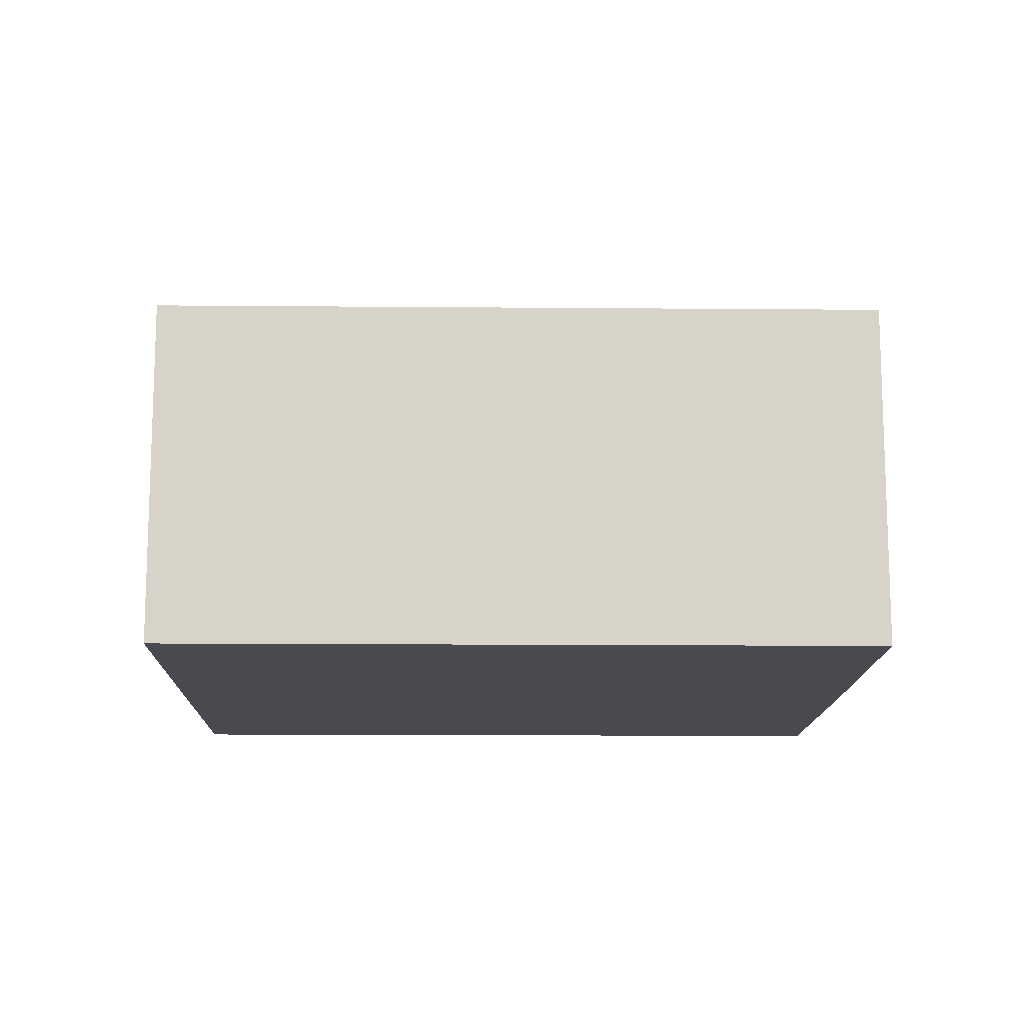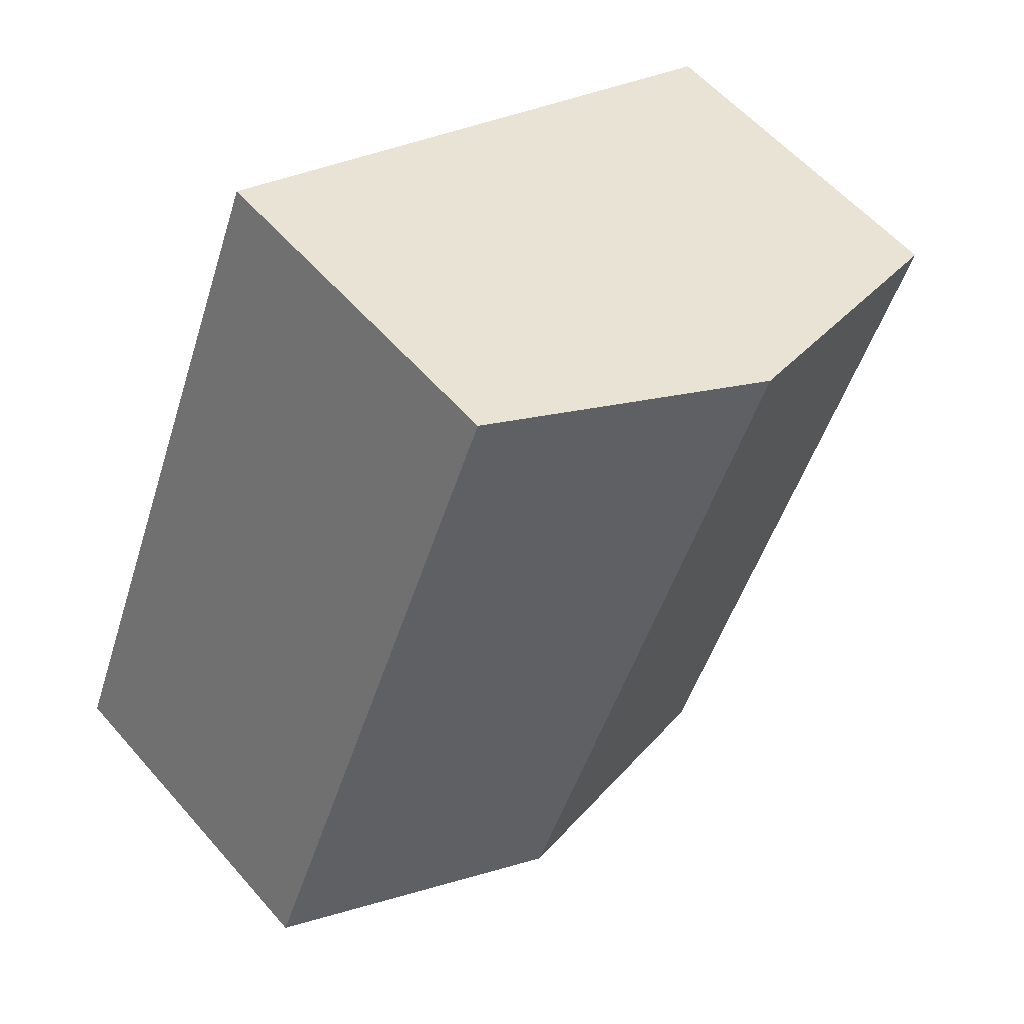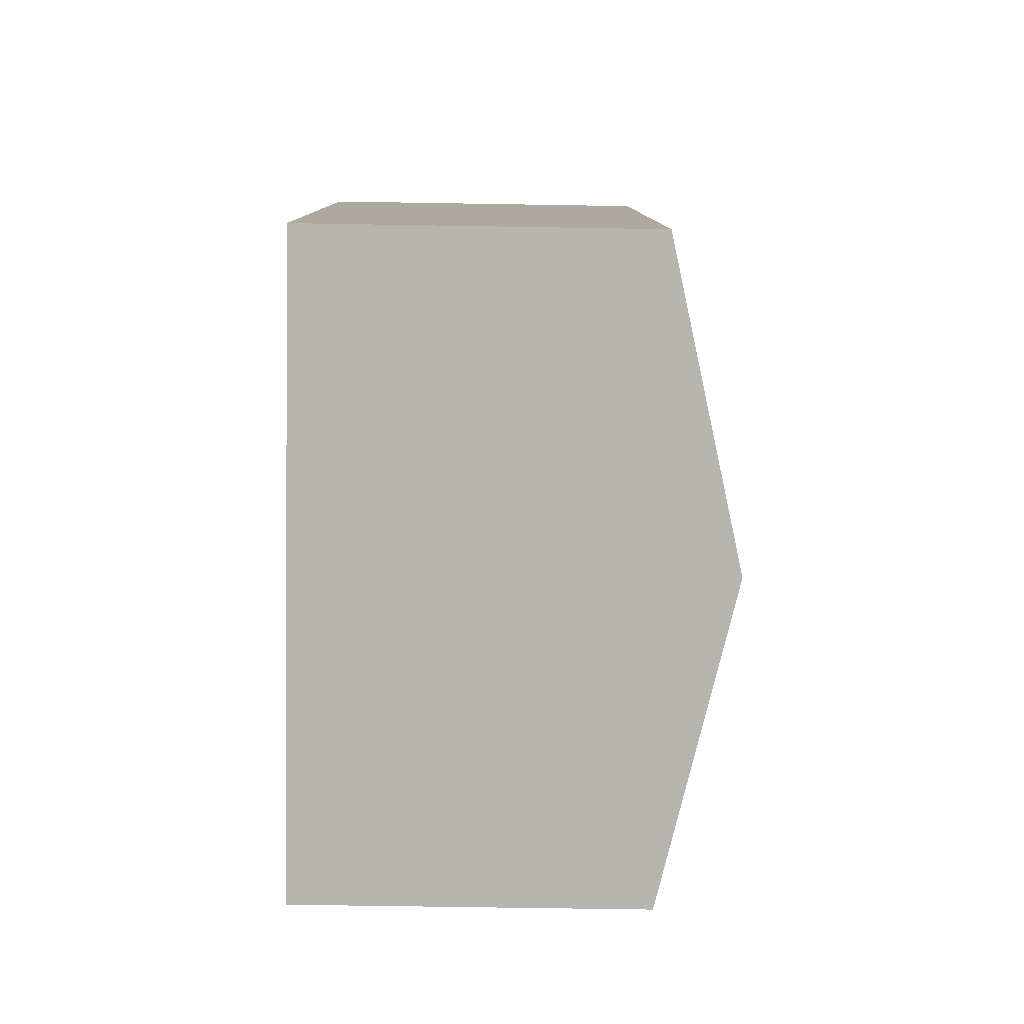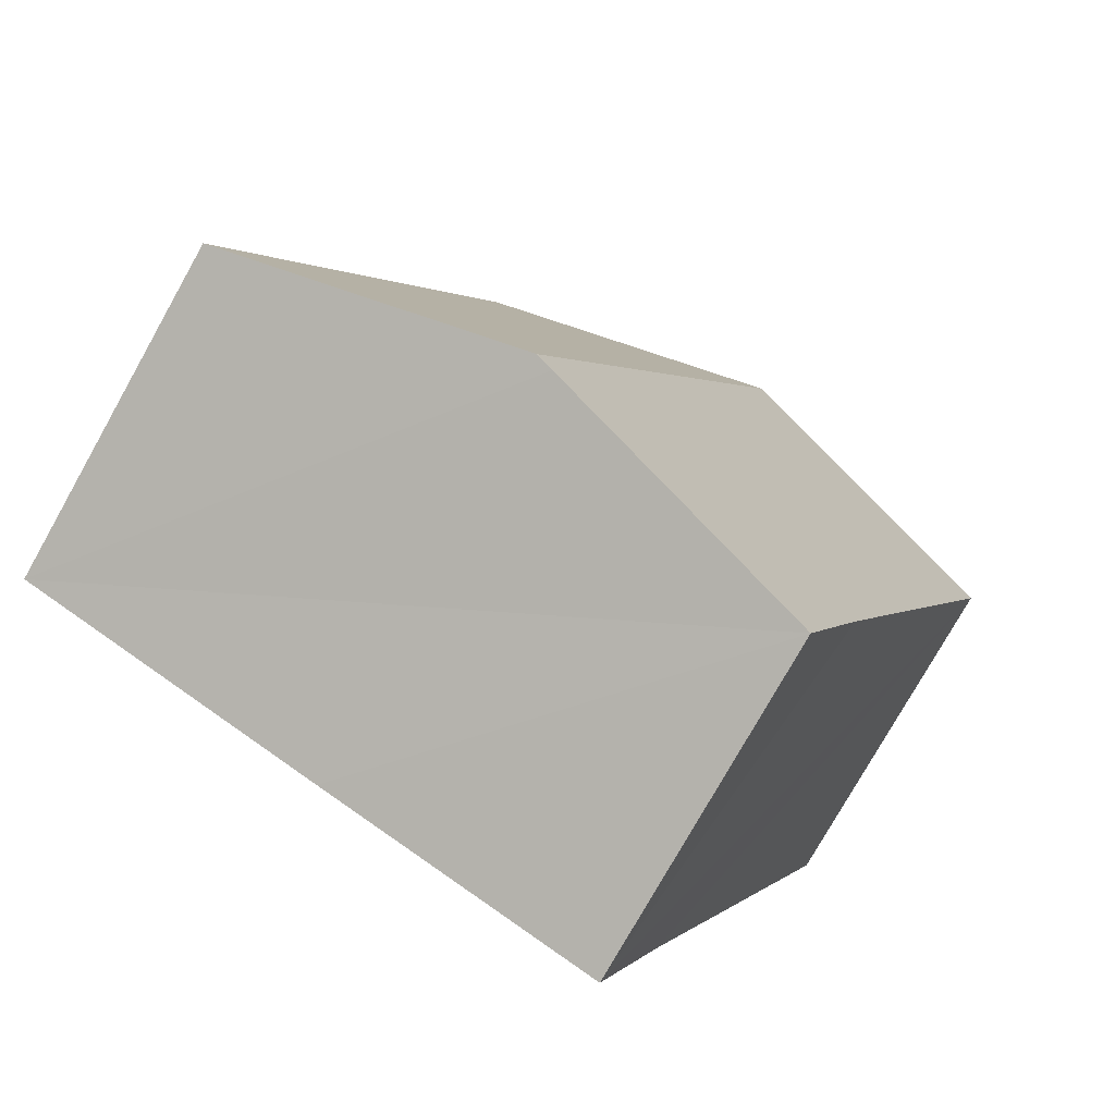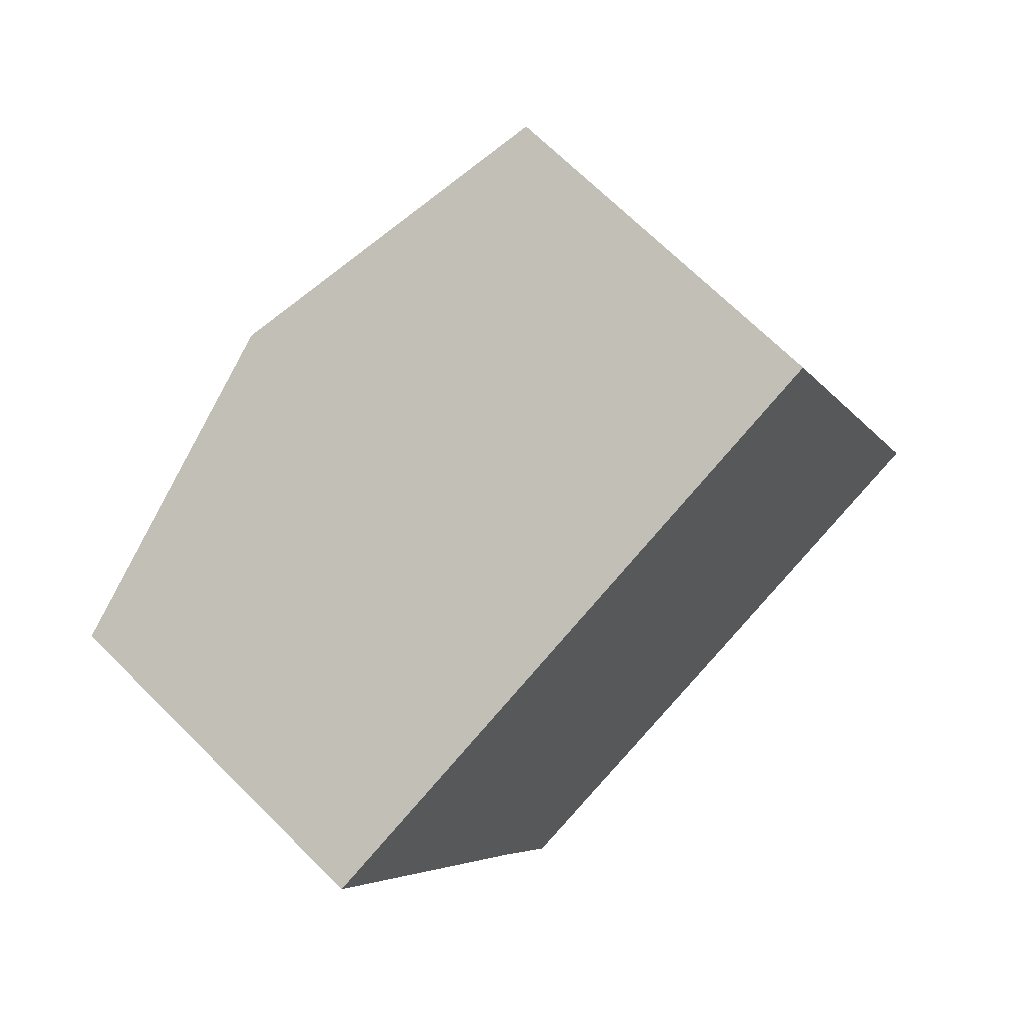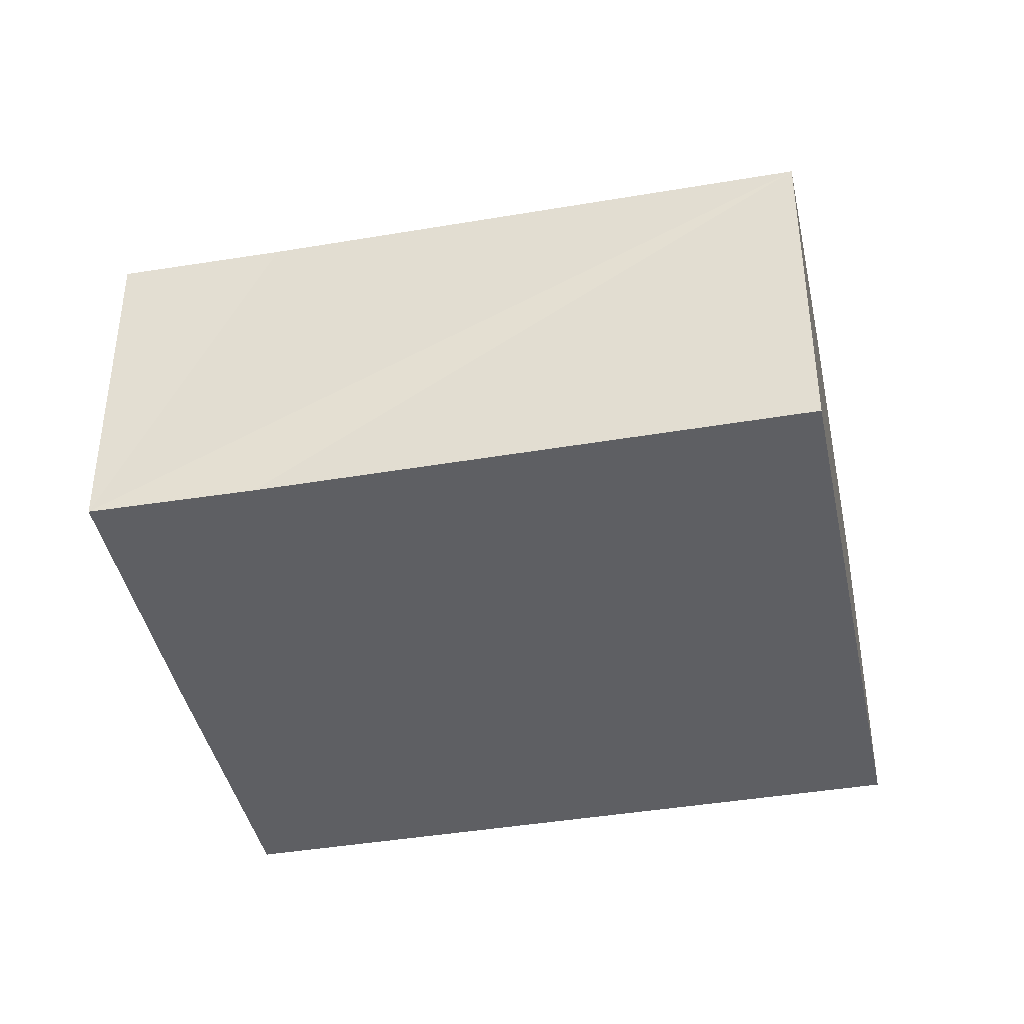
<metadata>
{"format":"obj","ext":"obj","renderer":"f3d","projection":"perspective","resolution":1024,"background":"white","views":[{"elev":-13.6,"azim":66.6,"up":"+Y"},{"elev":57.4,"azim":139.5,"up":"+Z"},{"elev":-58.8,"azim":89.0,"up":"+Z"},{"elev":-77.3,"azim":150.6,"up":"+Z"},{"elev":69.0,"azim":-45.1,"up":"+Z"},{"elev":-41.2,"azim":-100.6,"up":"+Y"}]}
</metadata>
<code>
v  6.382 9.136 2.617
v  4.604 7.533 -11.23
v  0 7.533 4.613e-16
v  12.41 9.136 -12.09
v  5.952 7.519 -14.67
v  12.03 9.04 -12.25
v  12.78 7.529 5.241
v  18.81 7.529 -9.469
v  5.952 8.98e-16 -14.67
v  4.604 6.875e-16 -11.23
v  0 0 0
v  6.382 -1.602e-16 2.617
v  12.78 -3.209e-16 5.241
v  18.81 5.798e-16 -9.469
v  12.41 7.405e-16 -12.09
v  12.03 7.501e-16 -12.25
g defaultobject
f 1 2 3
f 2 1 4
f 2 4 5
f 5 4 6
f 7 4 1
f 4 7 8
f 9 2 5
f 2 9 3
f 3 9 10
f 3 10 11
f 11 1 3
f 1 11 7
f 7 11 12
f 7 12 13
f 13 8 7
f 8 13 14
f 14 4 8
f 4 14 6
f 6 14 5
f 5 14 15
f 5 15 16
f 5 16 9
f 10 12 11
f 12 10 9
f 12 9 13
f 13 9 16
f 13 16 15
f 13 15 14

</code>
